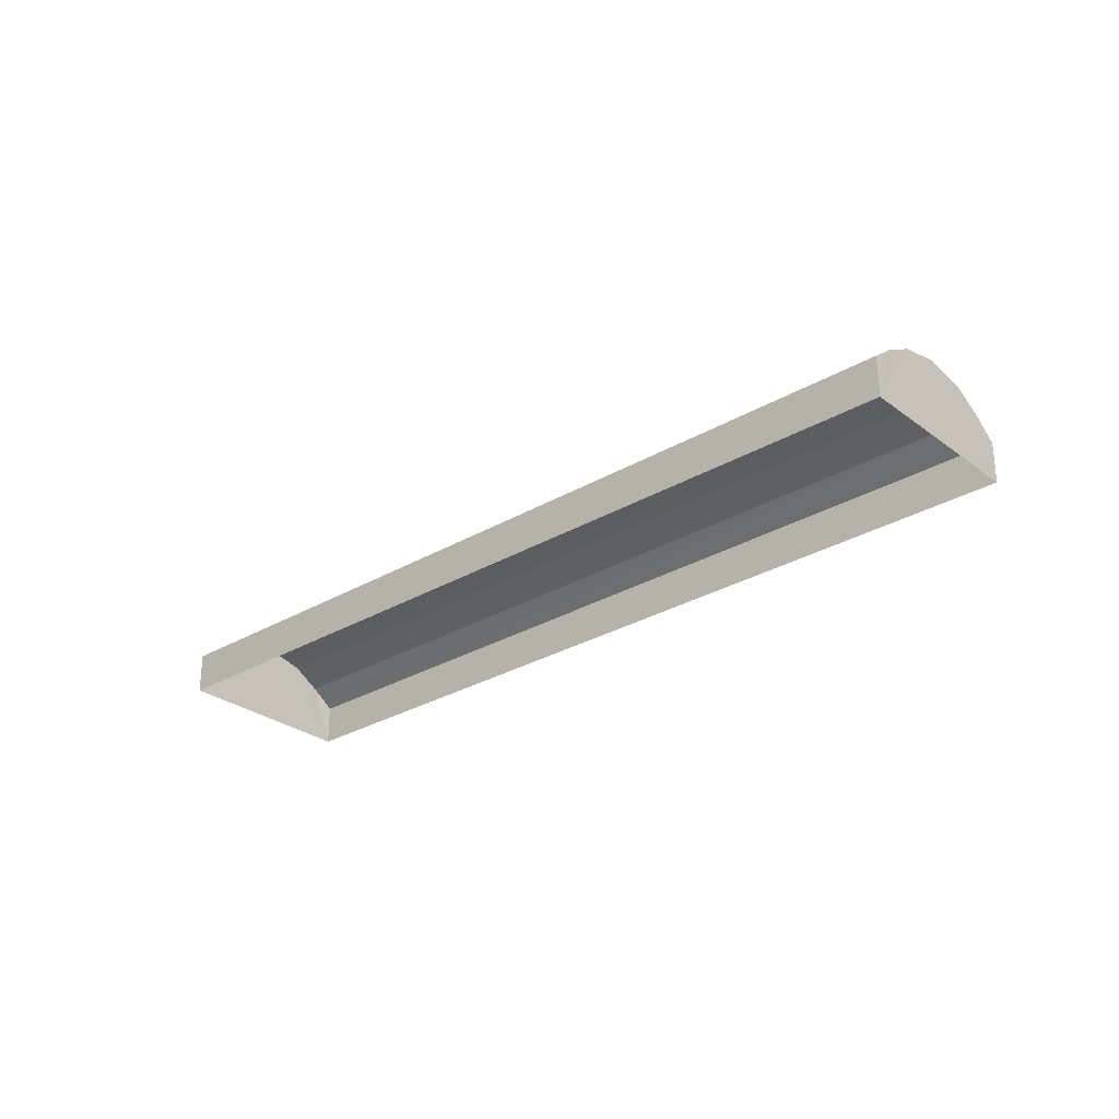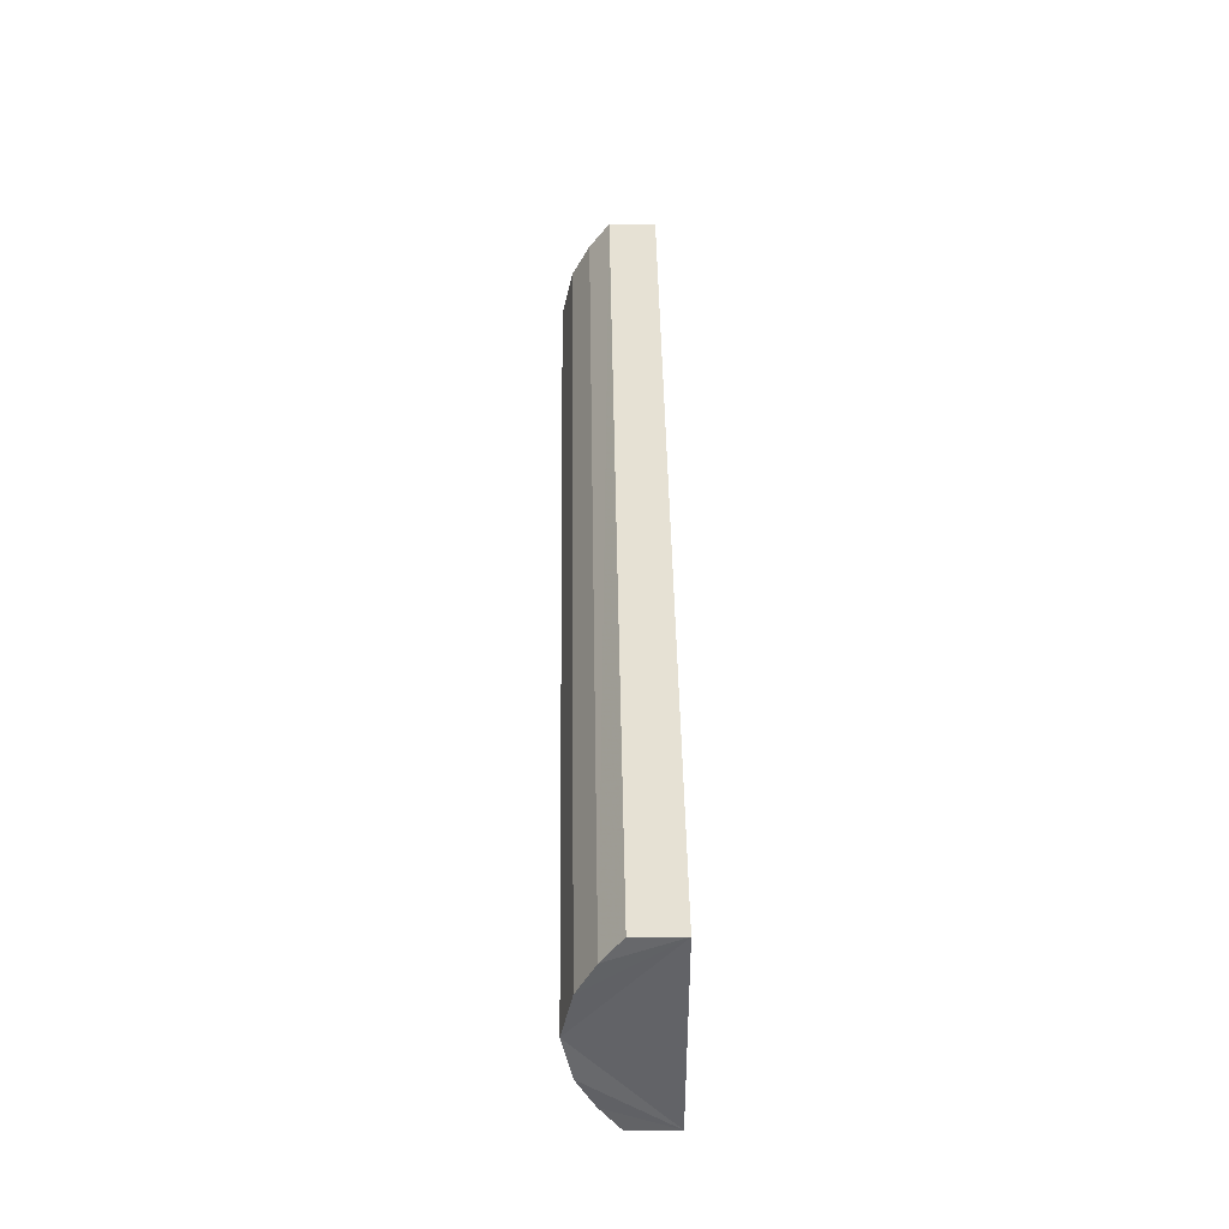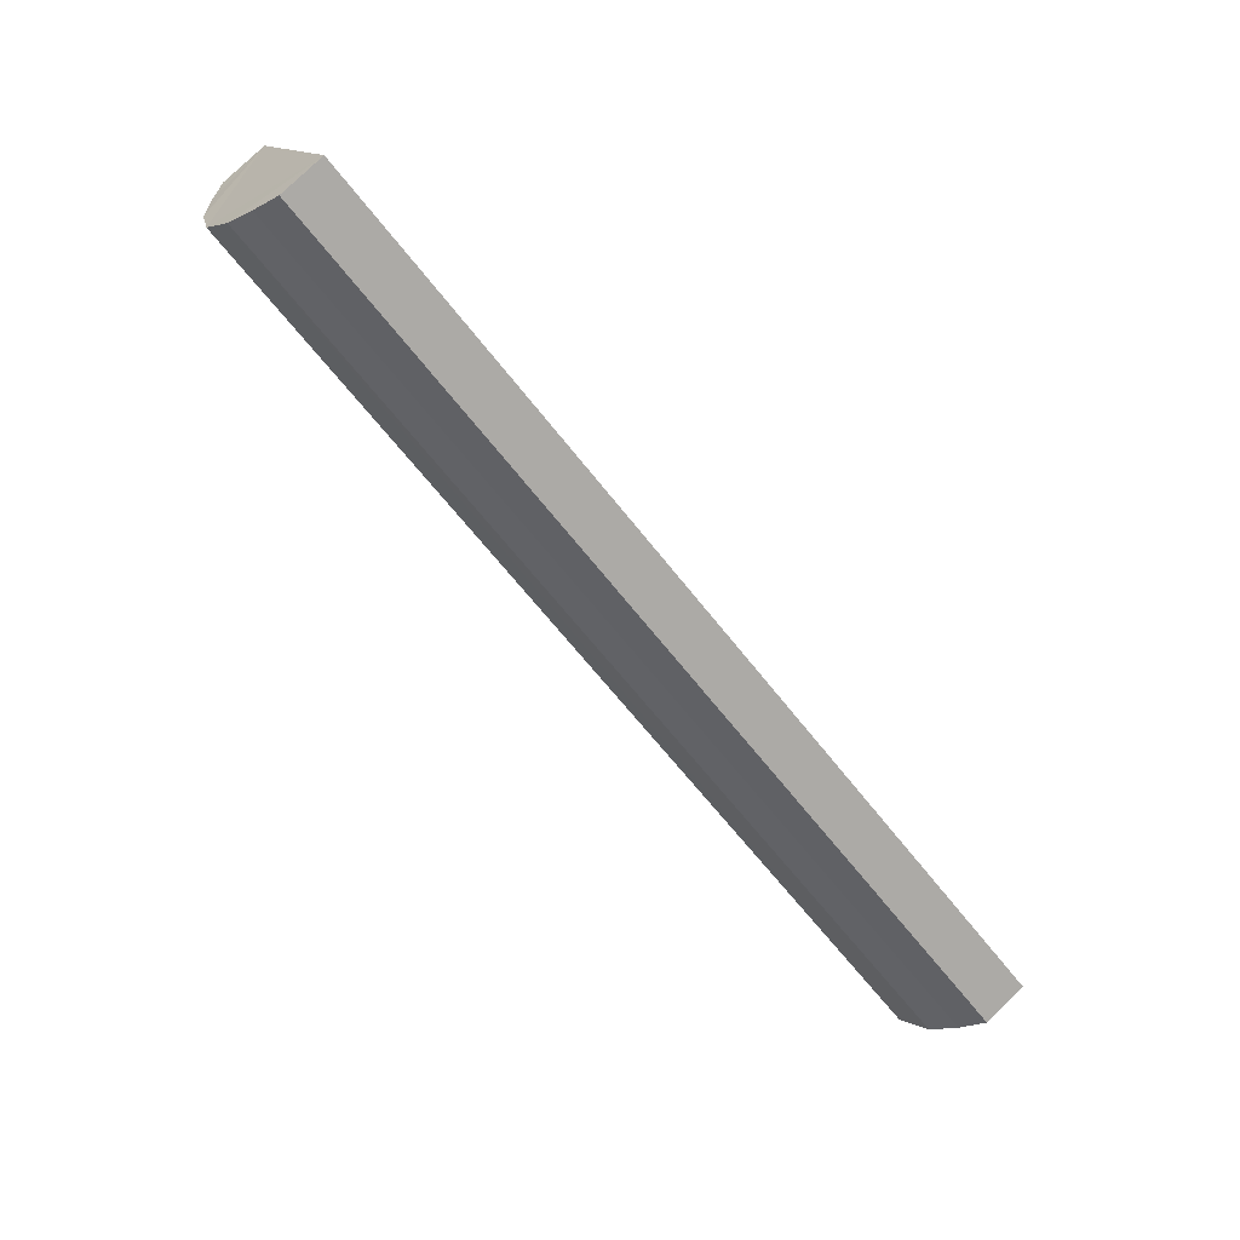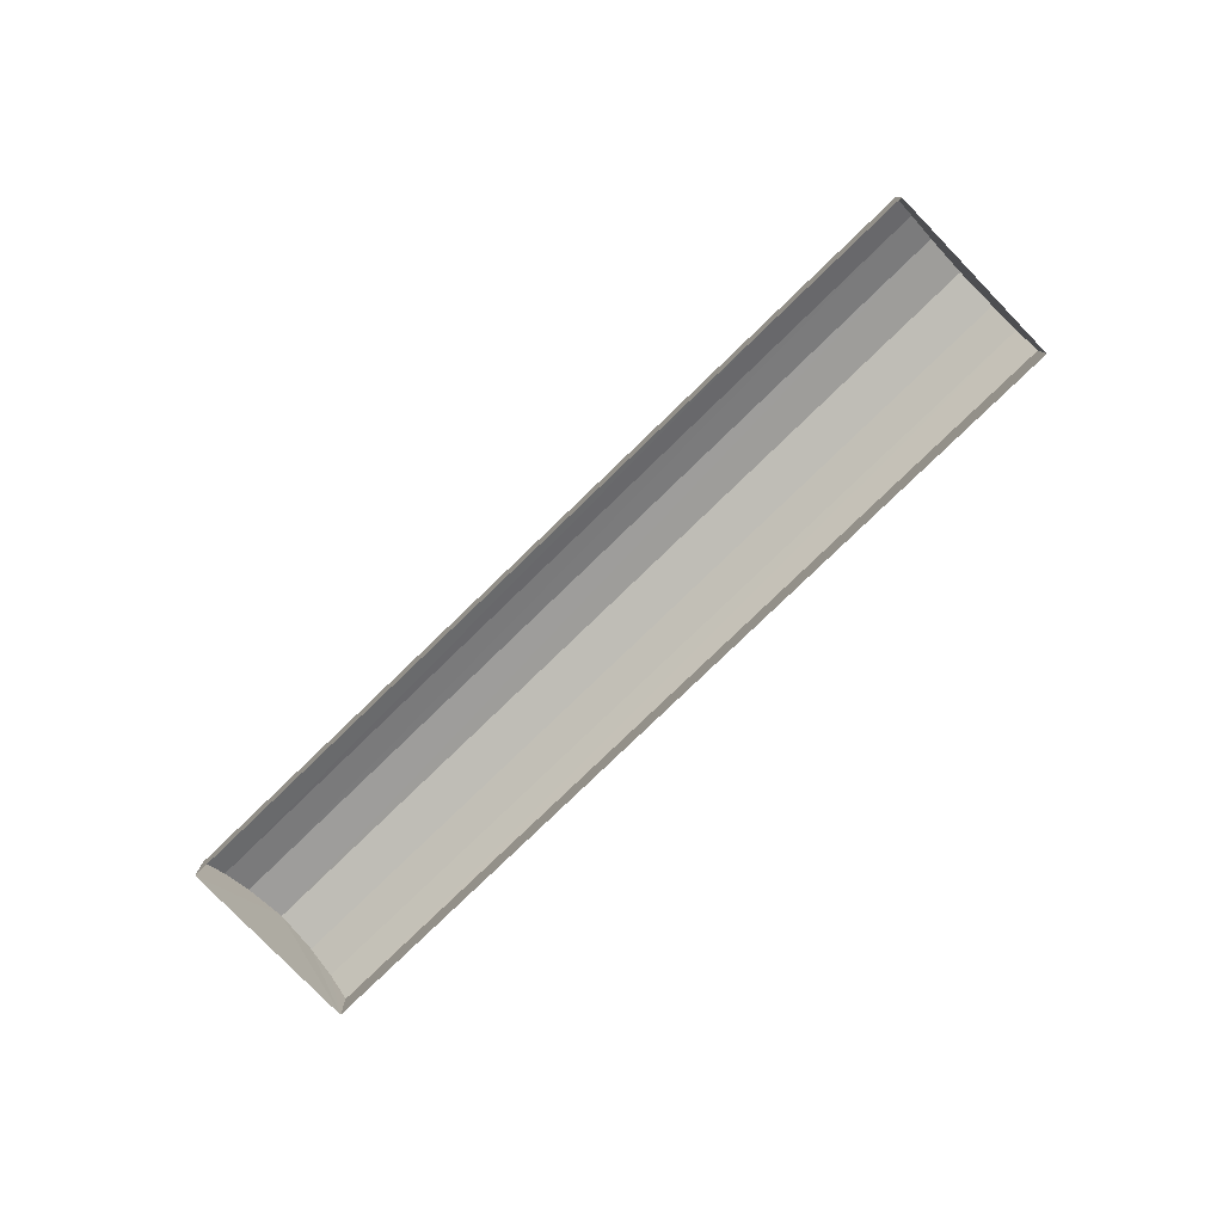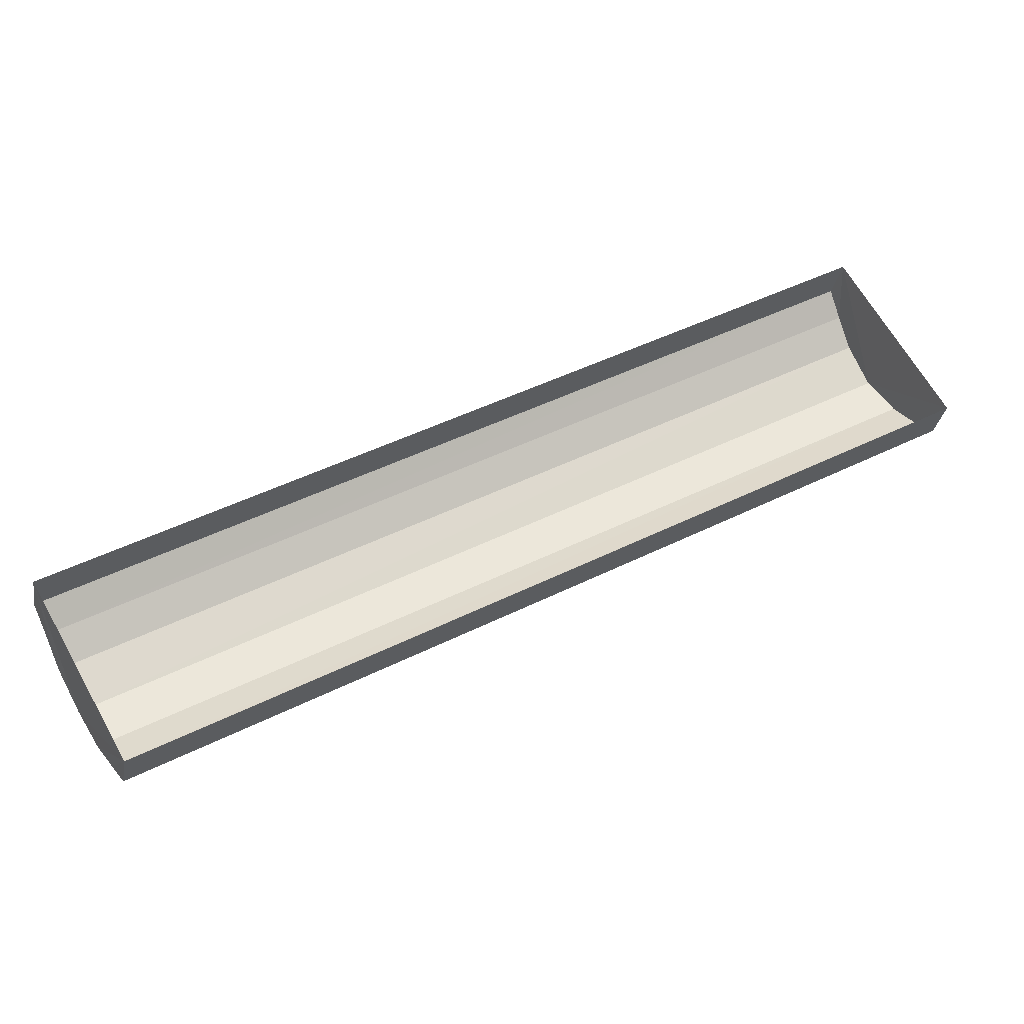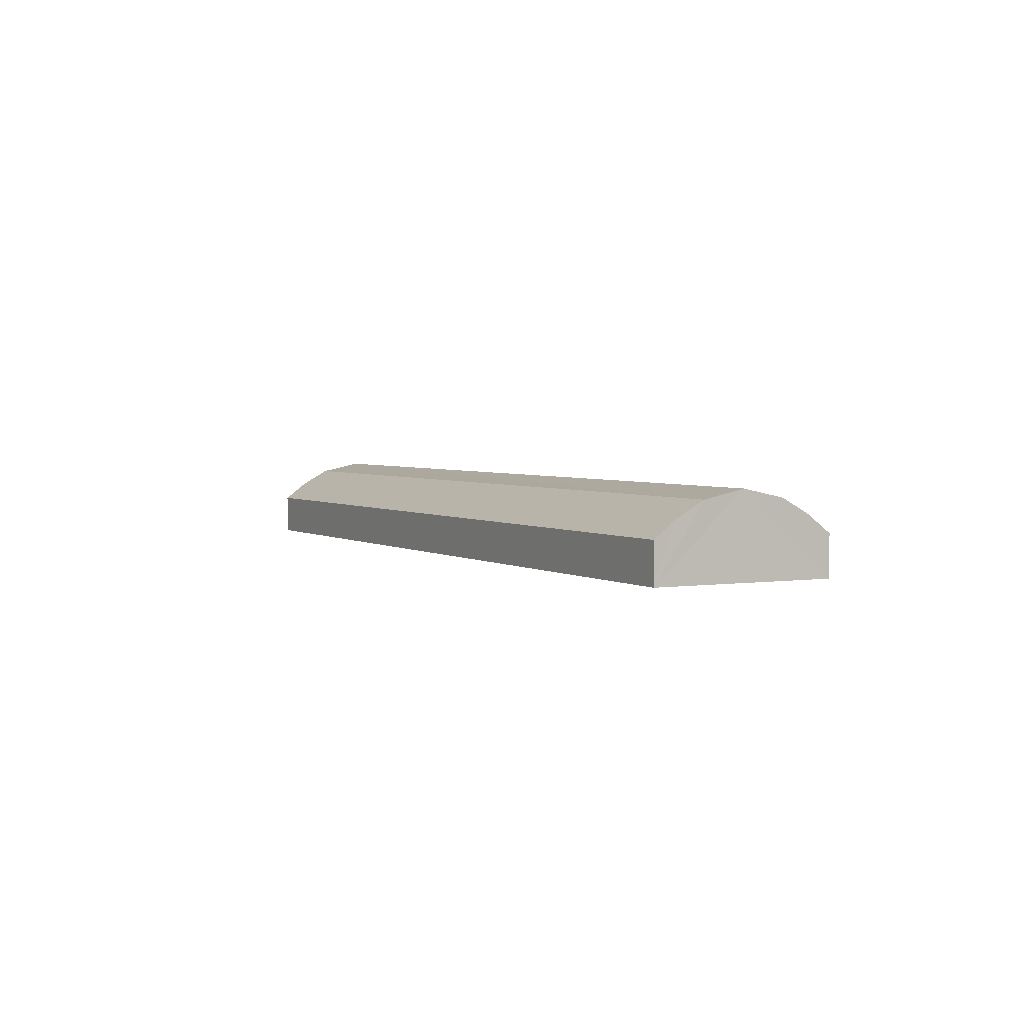
<metadata>
{"format":"obj","ext":"obj","renderer":"f3d","projection":"perspective","resolution":1024,"background":"white","views":[{"elev":-28.4,"azim":11.9,"up":"+Z"},{"elev":9.3,"azim":89.1,"up":"+Y"},{"elev":80.0,"azim":46.0,"up":"+Y"},{"elev":-79.0,"azim":-165.7,"up":"+Z"},{"elev":-30.8,"azim":170.6,"up":"+Y"},{"elev":3.1,"azim":32.6,"up":"+Z"}]}
</metadata>
<code>
v -2.193e+05 -1.242e+05 14.47
v -2.193e+05 -1.242e+05 14.47
v -2.193e+05 -1.242e+05 14.47
v -2.193e+05 -1.242e+05 14.47
v -2.193e+05 -1.242e+05 15.93
v -2.193e+05 -1.242e+05 15.49
v -2.193e+05 -1.242e+05 15.93
v -2.193e+05 -1.242e+05 15.49
v -2.193e+05 -1.242e+05 16.54
v -2.193e+05 -1.242e+05 16.32
v -2.193e+05 -1.242e+05 16.54
v -2.193e+05 -1.242e+05 16.32
v -2.193e+05 -1.242e+05 16.32
v -2.193e+05 -1.242e+05 16.32
v -2.193e+05 -1.242e+05 15.93
v -2.193e+05 -1.242e+05 15.93
v -2.193e+05 -1.242e+05 15.49
v -2.193e+05 -1.242e+05 15.49
f 1 2 3
f 1 4 2
f 5 6 7
f 5 8 6
f 9 10 11
f 9 12 10
f 11 13 9
f 11 14 13
f 12 15 10
f 12 16 15
f 14 7 13
f 14 5 7
f 16 17 15
f 16 18 17
f 6 1 7
f 1 3 9
f 7 1 13
f 3 18 16
f 13 1 9
f 9 3 12
f 12 3 16
f 17 2 15
f 2 4 11
f 15 2 10
f 4 8 5
f 10 2 11
f 11 4 14
f 14 4 5
f 6 4 1
f 6 8 4
f 18 3 2
f 17 18 2

</code>
